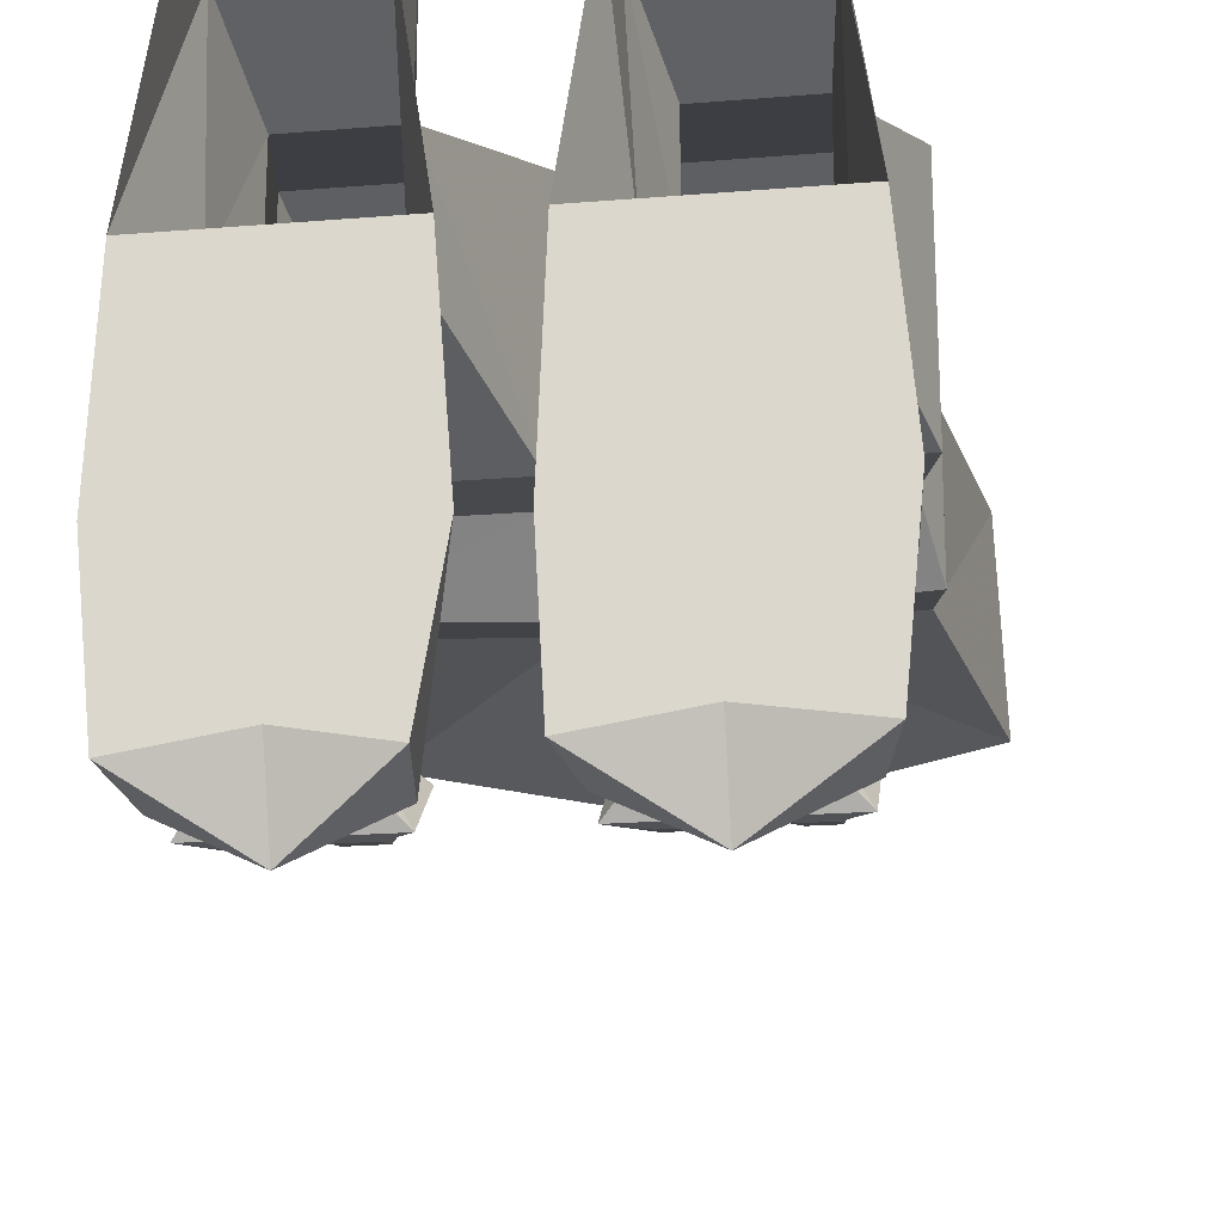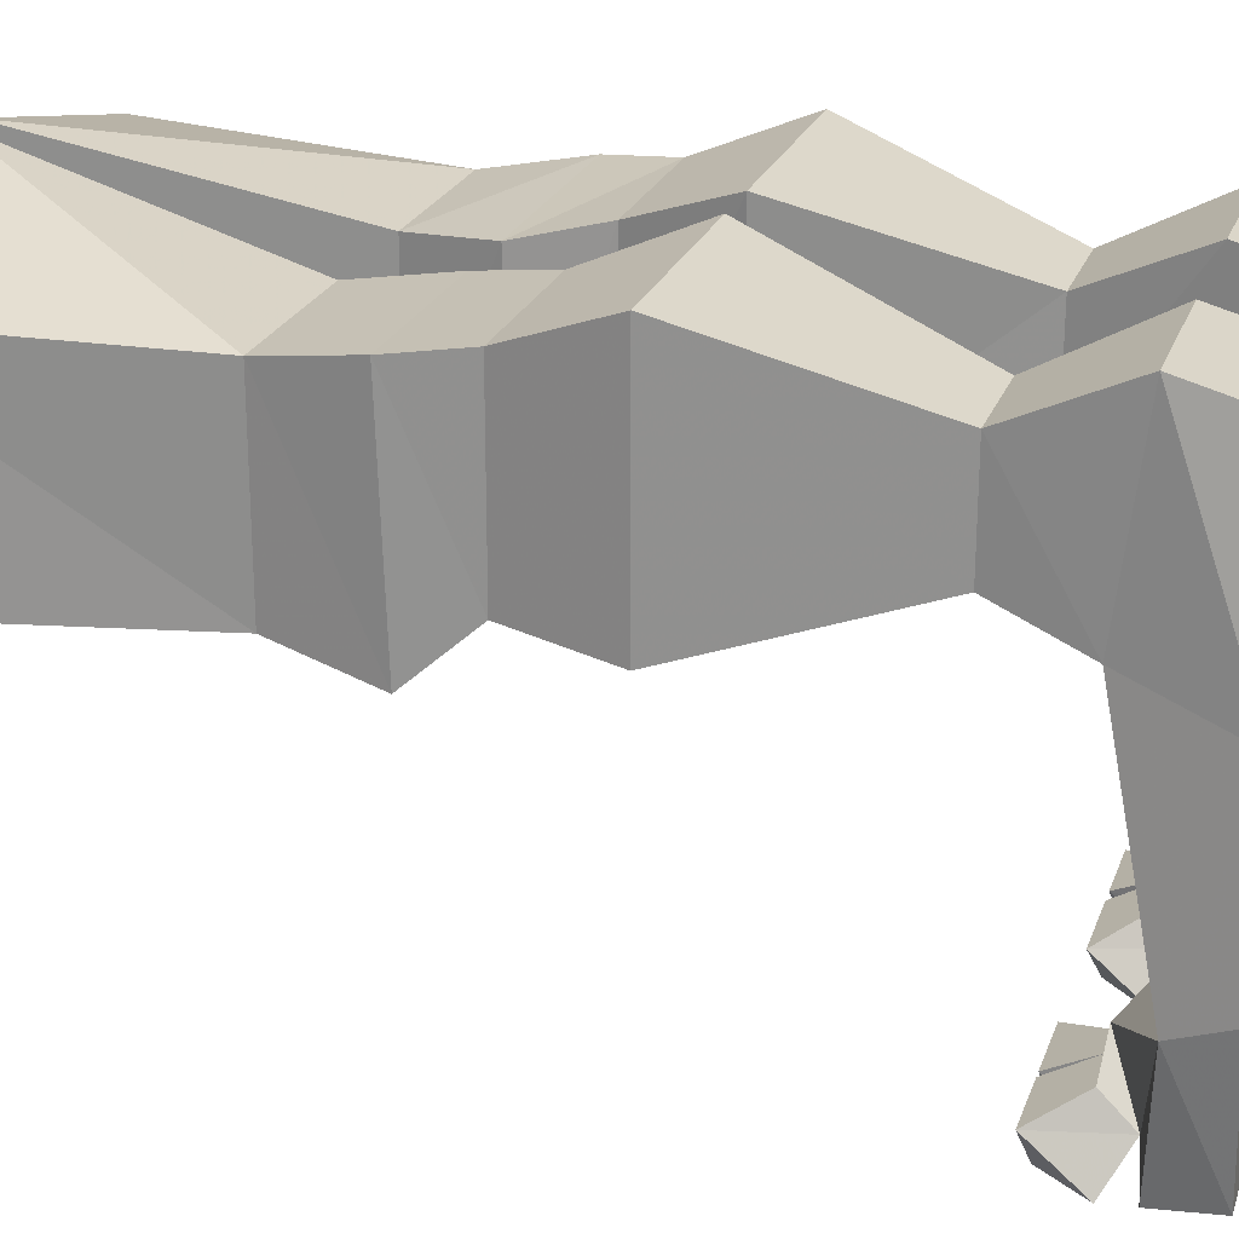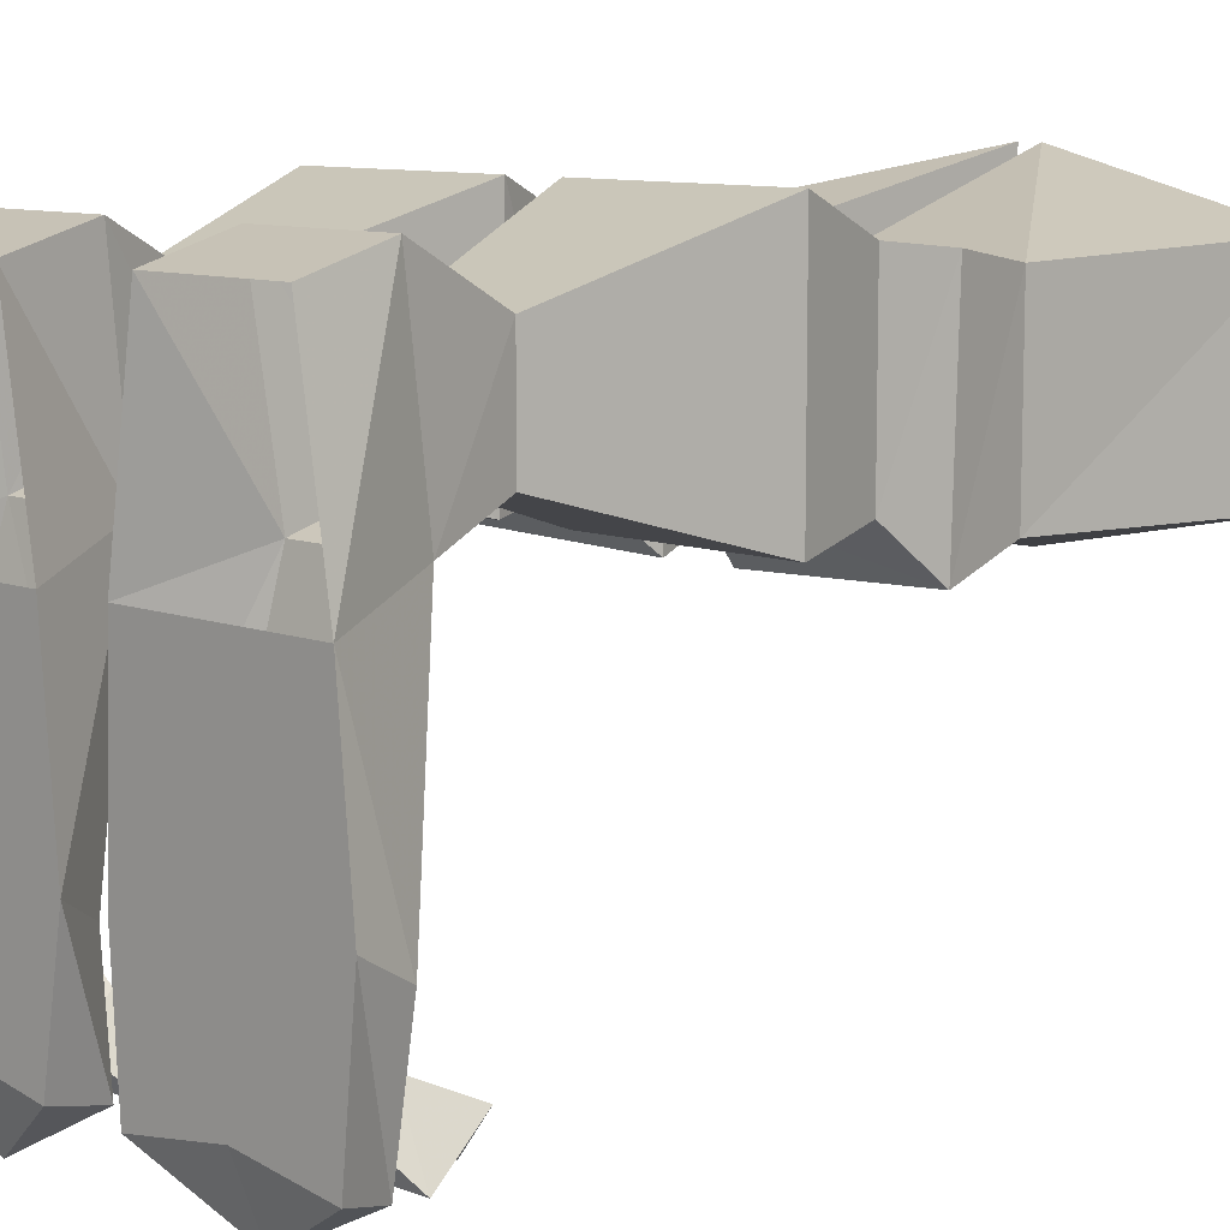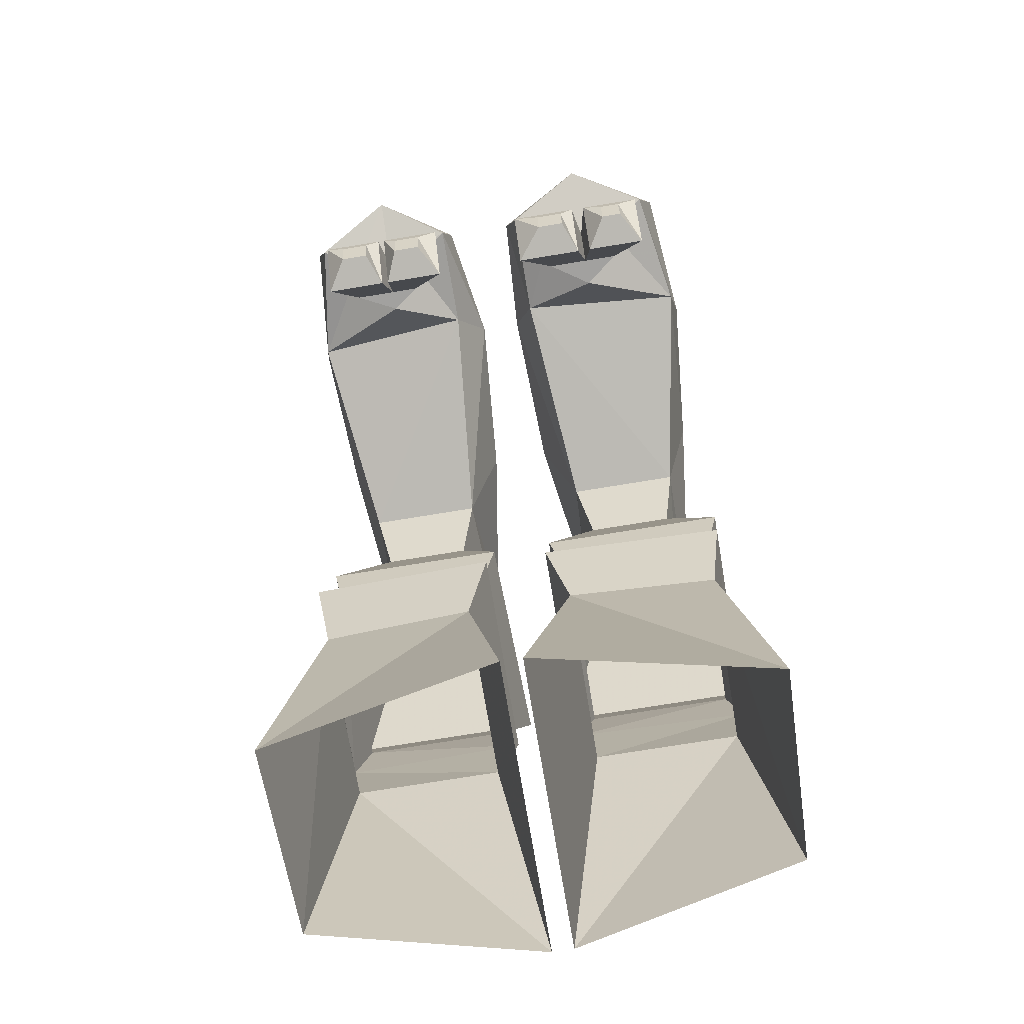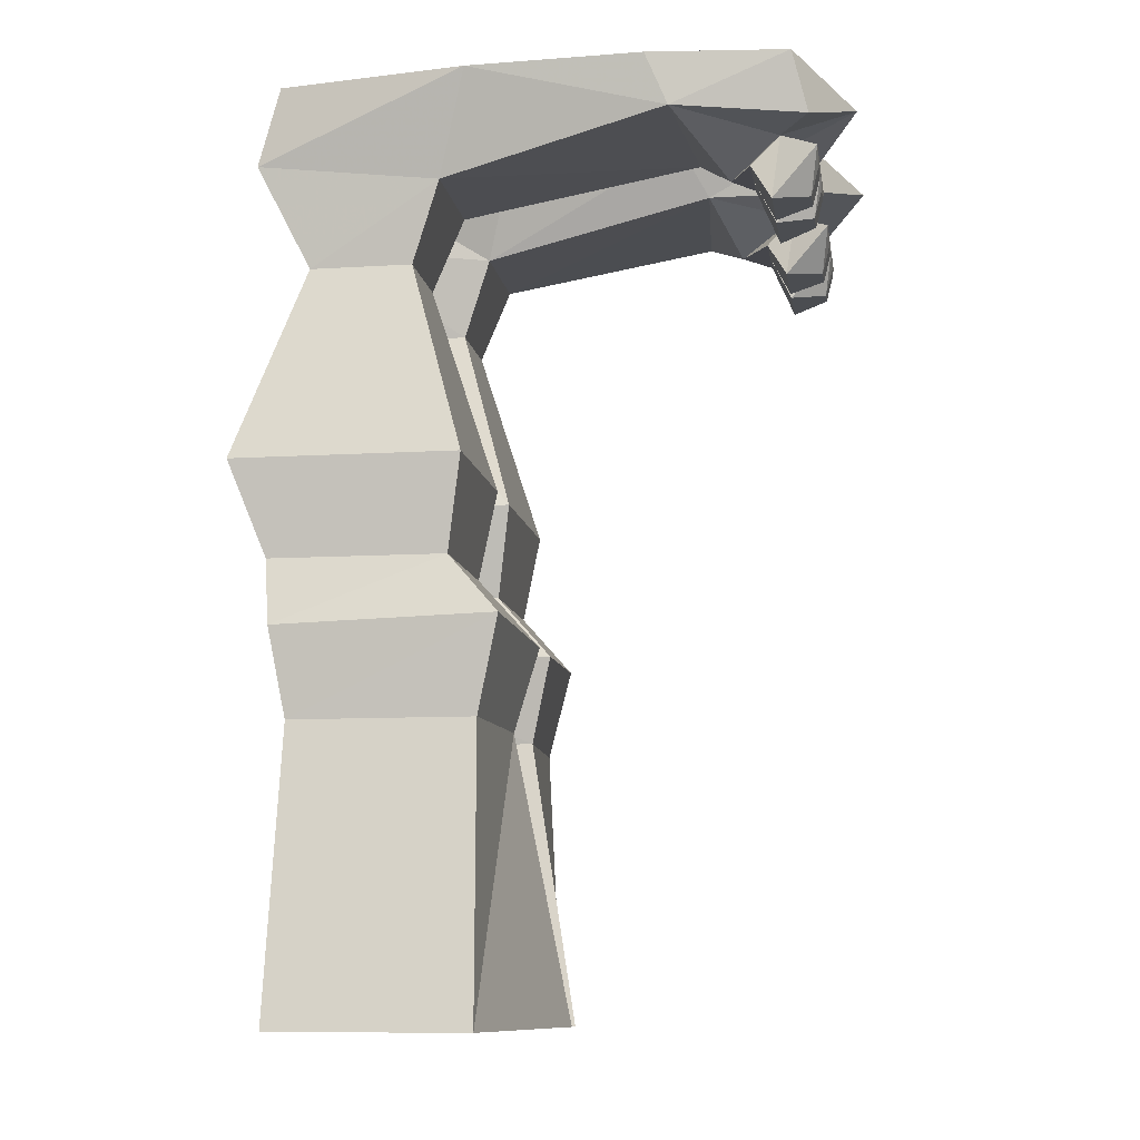
<metadata>
{"format":"obj","ext":"obj","renderer":"f3d","projection":"perspective","resolution":1024,"background":"white","views":[{"elev":-20.9,"azim":-171.5,"up":"+Z"},{"elev":23.6,"azim":107.4,"up":"+Z"},{"elev":9.9,"azim":-136.9,"up":"+Z"},{"elev":-72.2,"azim":-170.6,"up":"+Y"},{"elev":-10.0,"azim":98.7,"up":"+Y"}]}
</metadata>
<code>
v 0.2109 -0.08594 0.08594
v 0.2109 -0.1094 -0.1094
v 0.2422 0 -0.1406
v 0.2109 0 0.0625
v 0.07031 -0.08594 0.08594
v 0.09375 -0.1953 0.03125
v 0.1953 -0.1953 0.03125
v 0.1953 -0.1953 -0.07812
v 0.07812 -0.1094 -0.1094
v 0.05469 -0.05469 -0.3672
v 0.2422 -0.05469 -0.3516
v 0.25 0 -0.3281
v 0.03906 0 -0.1406
v 0.02344 0 -0.3359
v 0.07031 0 0.0625
v 0.09375 -0.1953 -0.07812
v 0.03906 -0.4062 -0.1406
v 0.03125 -0.4062 0.1016
v 0.2422 -0.4062 0.1016
v 0.2422 -0.4062 -0.1406
v 0.2266 -0.5078 -0.125
v 0.0625 -0.5078 -0.125
v 0.0625 -0.5078 0.0625
v 0.2266 -0.5078 0.0625
v 0.2422 -0.5781 0.05469
v 0.2422 -0.5703 -0.1797
v 0.03906 -0.5781 -0.1875
v 0.03906 -0.5859 0.04688
v 0.0625 -0.6719 0.03906
v 0.2266 -0.6719 0.03906
v 0.2266 -0.6719 -0.1562
v 0.0625 -0.6719 -0.1641
v 0.01562 -0.9766 -0.2188
v 0.01562 -0.9766 0.1094
v 0.2656 -0.9766 0.04688
v 0.2734 -0.9766 -0.1641
v -0.2031 -0.08594 0.08594
v -0.1875 -0.1953 0.03125
v -0.08594 -0.1953 0.03125
v -0.0625 -0.08594 0.08594
v -0.2031 0 0.0625
v -0.2344 0 -0.1406
v -0.2031 -0.1094 -0.1094
v -0.1875 -0.1953 -0.07812
v -0.2422 -0.4062 0.1016
v -0.02344 -0.4062 0.1016
v -0.03125 -0.4062 -0.1406
v -0.08594 -0.1953 -0.07812
v -0.07031 -0.1094 -0.1094
v -0.0625 0 0.0625
v -0.04688 -0.05469 -0.3672
v -0.02344 0 -0.3359
v -0.03125 0 -0.1406
v -0.2422 -0.4062 -0.1406
v -0.2188 -0.5078 0.0625
v -0.05469 -0.5078 0.0625
v -0.05469 -0.5078 -0.125
v -0.2188 -0.5078 -0.125
v -0.2344 -0.5781 0.05469
v -0.03125 -0.5859 0.04688
v -0.03125 -0.5781 -0.1875
v -0.2344 -0.5703 -0.1797
v -0.2188 -0.6719 0.03906
v -0.05469 -0.6719 0.03906
v -0.05469 -0.6719 -0.1641
v -0.2188 -0.6719 -0.1562
v -0.2578 -0.9766 0.04688
v -0.007812 -0.9766 0.1094
v -0.007812 -0.9766 -0.2188
v -0.2656 -0.9766 -0.1641
v 0.2344 0 -0.4766
v 0.1328 0 -0.4609
v 0.04688 0 -0.4766
v 0.05469 -0.0625 -0.4922
v 0.1328 -0.03125 -0.5391
v 0.2188 -0.0625 -0.4922
v 0.1797 -0.07031 -0.4609
v 0.1328 -0.07031 -0.4609
v 0.1016 -0.07031 -0.4609
v 0.1328 -0.1016 -0.4062
v 0.1797 -0.1016 -0.4297
v 0.1328 -0.1016 -0.4297
v 0.1406 -0.1484 -0.4531
v 0.2109 -0.1484 -0.4531
v 0.1016 -0.1016 -0.4297
v 0.1406 -0.09375 -0.5
v 0.1562 -0.1094 -0.5
v 0.1562 -0.1406 -0.4922
v 0.1875 -0.1406 -0.4922
v 0.2109 -0.09375 -0.5
v 0.1875 -0.1094 -0.5
v 0.0625 -0.1484 -0.4531
v 0.1328 -0.1484 -0.4531
v 0.0625 -0.09375 -0.5
v 0.08594 -0.1094 -0.5
v 0.08594 -0.1406 -0.4922
v 0.1172 -0.1406 -0.4922
v 0.1328 -0.09375 -0.5
v 0.1172 -0.1094 -0.5
v -0.2422 -0.05469 -0.3516
v -0.1328 -0.1016 -0.3984
v -0.08594 -0.07031 -0.4609
v -0.04688 -0.05469 -0.4922
v -0.03125 0 -0.4766
v -0.1328 0 -0.4609
v -0.25 0 -0.3203
v -0.2344 0 -0.4766
v -0.2188 -0.05469 -0.4922
v -0.1719 -0.07031 -0.4609
v -0.1719 -0.1016 -0.4297
v -0.1328 -0.1016 -0.4297
v -0.08594 -0.1016 -0.4297
v -0.1328 -0.03125 -0.5391
v -0.1328 -0.07031 -0.4609
v -0.04688 -0.09375 -0.5
v -0.125 -0.09375 -0.5
v -0.1406 -0.1484 -0.4531
v -0.1406 -0.09375 -0.5
v -0.2109 -0.09375 -0.5
v -0.2109 -0.1484 -0.4531
v -0.1875 -0.1406 -0.4922
v -0.1641 -0.1406 -0.4922
v -0.1641 -0.1094 -0.5
v -0.1875 -0.1094 -0.5
v -0.125 -0.1484 -0.4531
v -0.04688 -0.1484 -0.4531
v -0.07812 -0.1406 -0.4922
v -0.07812 -0.1094 -0.5
v -0.1094 -0.1094 -0.5
v -0.1094 -0.1406 -0.4922
f 1 2 3
f 1 3 4
f 1 4 5
f 2 11 3
f 3 11 12
f 3 12 13
f 13 12 14
f 13 14 9
f 13 9 15
f 15 9 5
f 15 5 4
f 37 40 41
f 37 41 42
f 37 42 43
f 40 49 50
f 40 50 41
f 49 51 52
f 49 52 53
f 49 53 50
f 14 10 9
f 75 74 73
f 75 73 72
f 75 72 71
f 75 71 76
f 81 82 83
f 81 83 84
f 81 84 77
f 82 78 86
f 82 86 83
f 84 90 77
f 77 90 78
f 78 90 86
f 92 93 82
f 92 82 85
f 92 85 94
f 93 98 78
f 93 78 82
f 94 85 79
f 94 79 98
f 98 79 78
f 52 106 53
f 53 106 42
f 42 106 100
f 42 100 43
f 113 108 107
f 113 107 105
f 113 105 104
f 113 104 103
f 114 102 115
f 114 115 116
f 114 116 111
f 114 111 117
f 114 117 118
f 114 118 109
f 109 118 119
f 109 119 110
f 110 119 120
f 110 120 111
f 111 120 117
f 112 111 125
f 112 125 126
f 112 126 102
f 102 126 115
f 116 125 111
f 1 5 6
f 1 6 7
f 1 7 2
f 2 7 8
f 2 8 9
f 8 16 9
f 9 16 5
f 5 16 6
f 6 16 17
f 6 17 18
f 6 18 7
f 7 18 19
f 7 19 8
f 8 19 20
f 8 20 16
f 16 20 17
f 17 20 21
f 17 21 22
f 17 22 18
f 18 22 23
f 18 23 19
f 19 23 24
f 19 24 20
f 20 24 21
f 29 32 33
f 29 33 34
f 29 34 30
f 30 34 35
f 30 35 31
f 31 35 36
f 31 36 32
f 32 36 33
f 37 38 39
f 37 39 40
f 37 43 38
f 38 43 44
f 38 44 45
f 38 45 46
f 38 46 39
f 39 46 47
f 39 47 48
f 39 48 40
f 40 48 49
f 49 48 44
f 49 44 43
f 44 54 45
f 45 54 55
f 45 55 56
f 45 56 46
f 46 56 57
f 46 57 47
f 47 57 58
f 47 58 54
f 47 54 48
f 48 54 44
f 54 58 55
f 63 66 67
f 63 67 68
f 63 68 64
f 64 68 69
f 64 69 65
f 65 69 70
f 65 70 66
f 66 70 67
f 2 9 10
f 2 10 11
f 49 43 51
f 12 71 72
f 12 72 14
f 14 72 73
f 14 73 74
f 14 74 10
f 75 76 77
f 75 77 78
f 75 78 74
f 74 78 79
f 74 79 10
f 10 79 80
f 11 80 77
f 11 77 76
f 11 76 71
f 11 71 12
f 80 79 85
f 82 85 79
f 82 79 78
f 83 86 87
f 83 87 88
f 83 88 84
f 84 88 89
f 84 89 90
f 86 90 91
f 86 91 87
f 90 89 91
f 92 94 95
f 92 95 96
f 92 96 93
f 93 96 97
f 93 97 98
f 94 98 99
f 94 99 95
f 98 97 99
f 43 100 51
f 51 101 102
f 51 102 103
f 51 103 104
f 51 104 52
f 52 104 105
f 52 105 106
f 105 107 106
f 106 107 108
f 106 108 100
f 100 108 109
f 100 109 101
f 101 109 110
f 113 103 102
f 113 102 114
f 113 114 108
f 108 114 109
f 109 114 111
f 109 111 110
f 117 120 121
f 117 121 122
f 117 122 118
f 118 122 123
f 118 123 119
f 119 123 124
f 119 124 120
f 120 124 121
f 115 126 127
f 115 127 128
f 115 128 116
f 116 128 129
f 116 129 125
f 126 125 130
f 126 130 127
f 125 129 130
f 21 24 25
f 21 25 26
f 21 26 22
f 22 26 27
f 22 27 23
f 23 27 28
f 23 28 24
f 24 28 25
f 25 28 29
f 25 29 30
f 25 30 26
f 26 30 31
f 26 31 27
f 27 31 32
f 27 32 28
f 28 32 29
f 55 58 59
f 55 59 60
f 55 60 56
f 56 60 61
f 56 61 57
f 57 61 62
f 57 62 58
f 58 62 59
f 59 62 63
f 59 63 64
f 59 64 60
f 60 64 65
f 60 65 61
f 61 65 66
f 61 66 62
f 62 66 63
f 10 80 11
f 51 100 101
f 81 80 82
f 81 77 80
f 80 77 79
f 80 85 82
f 101 110 111
f 101 111 112
f 101 112 102
f 101 102 109
f 87 91 89
f 87 89 88
f 95 99 97
f 95 97 96
f 121 124 122
f 122 124 123
f 127 130 129
f 127 129 128

</code>
